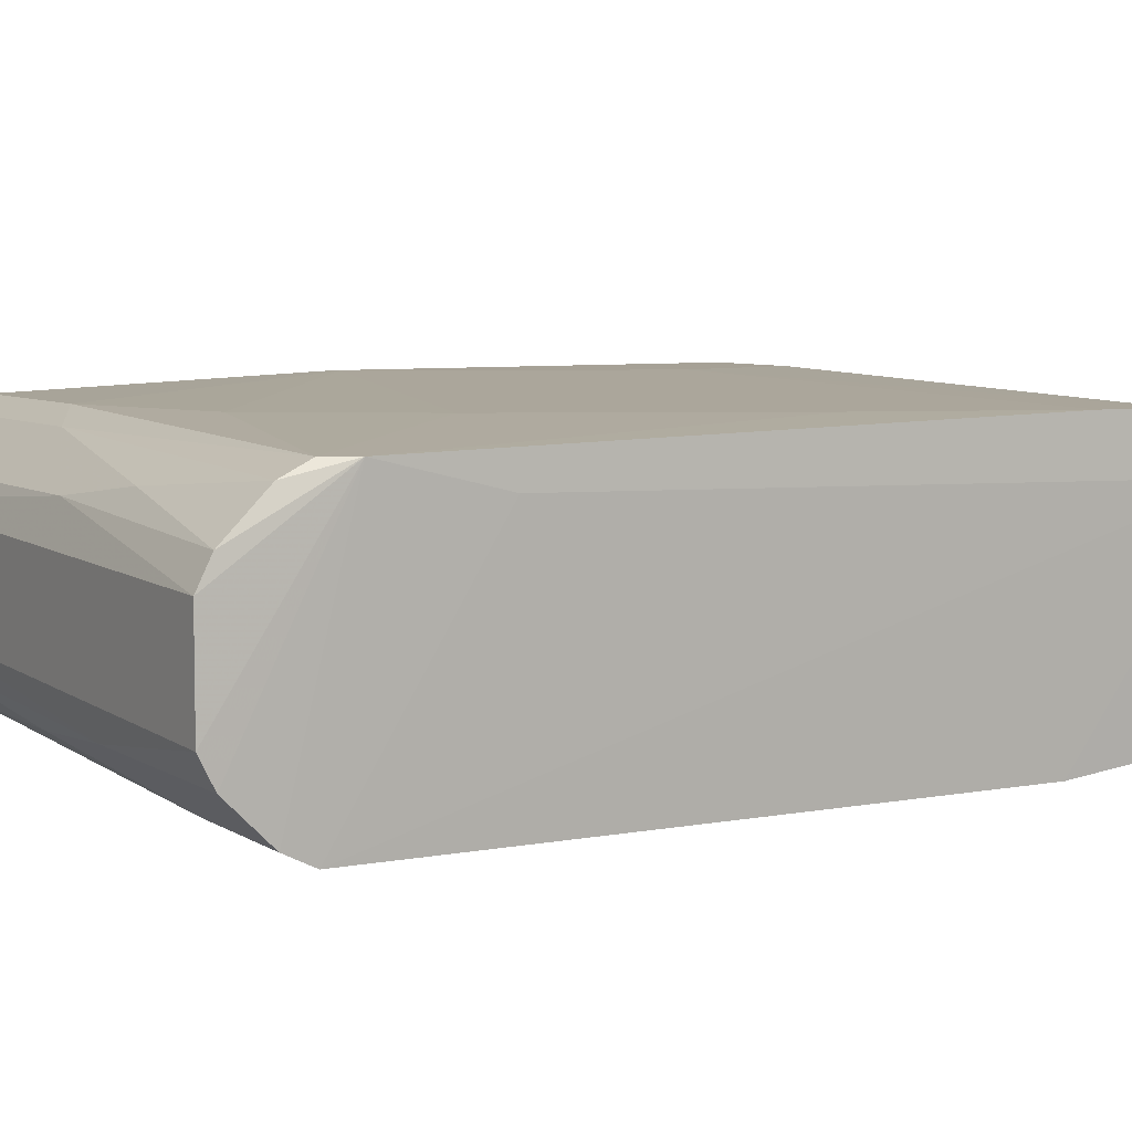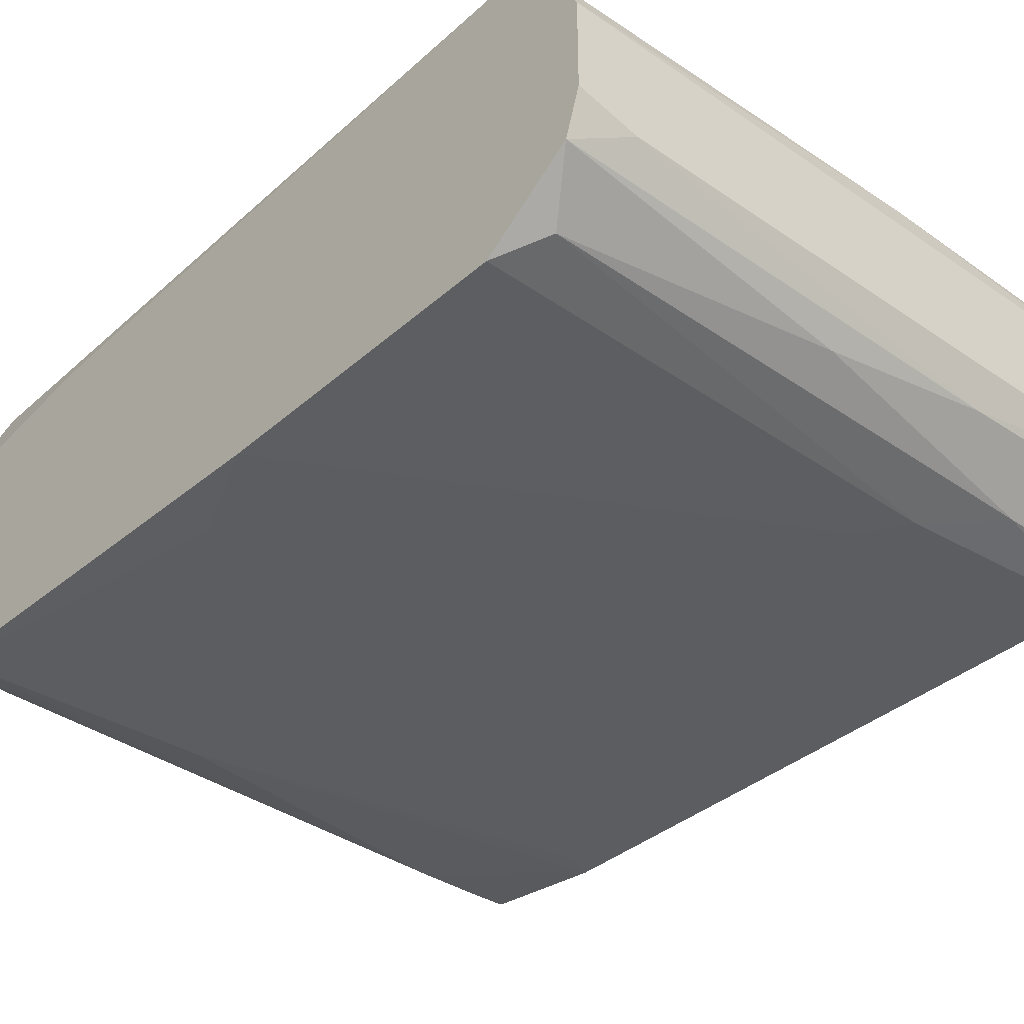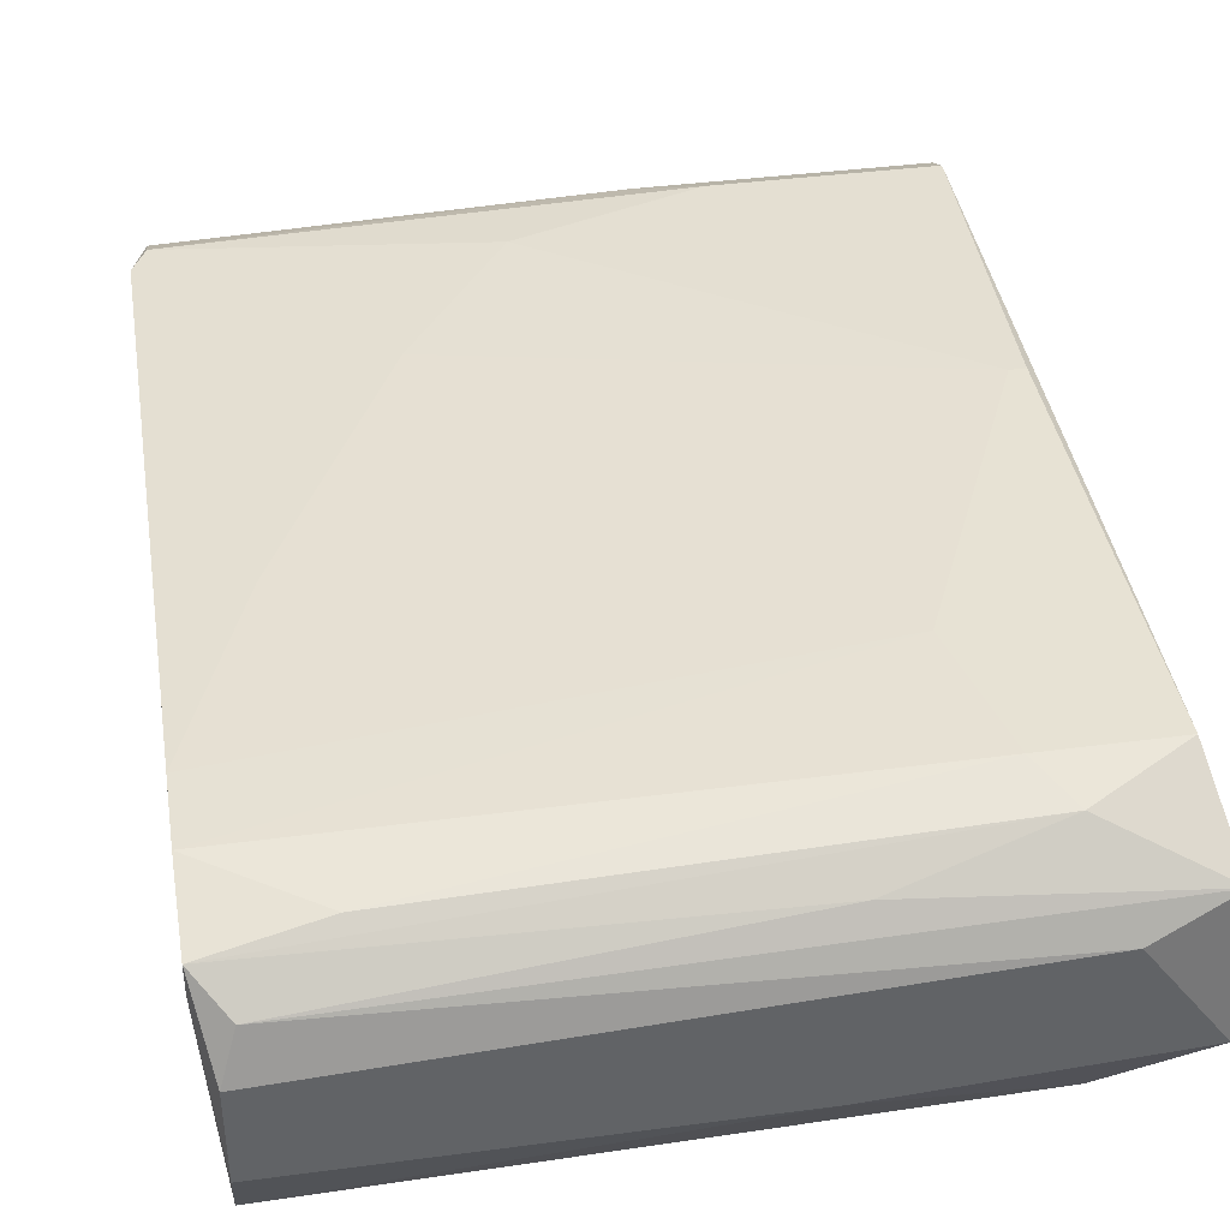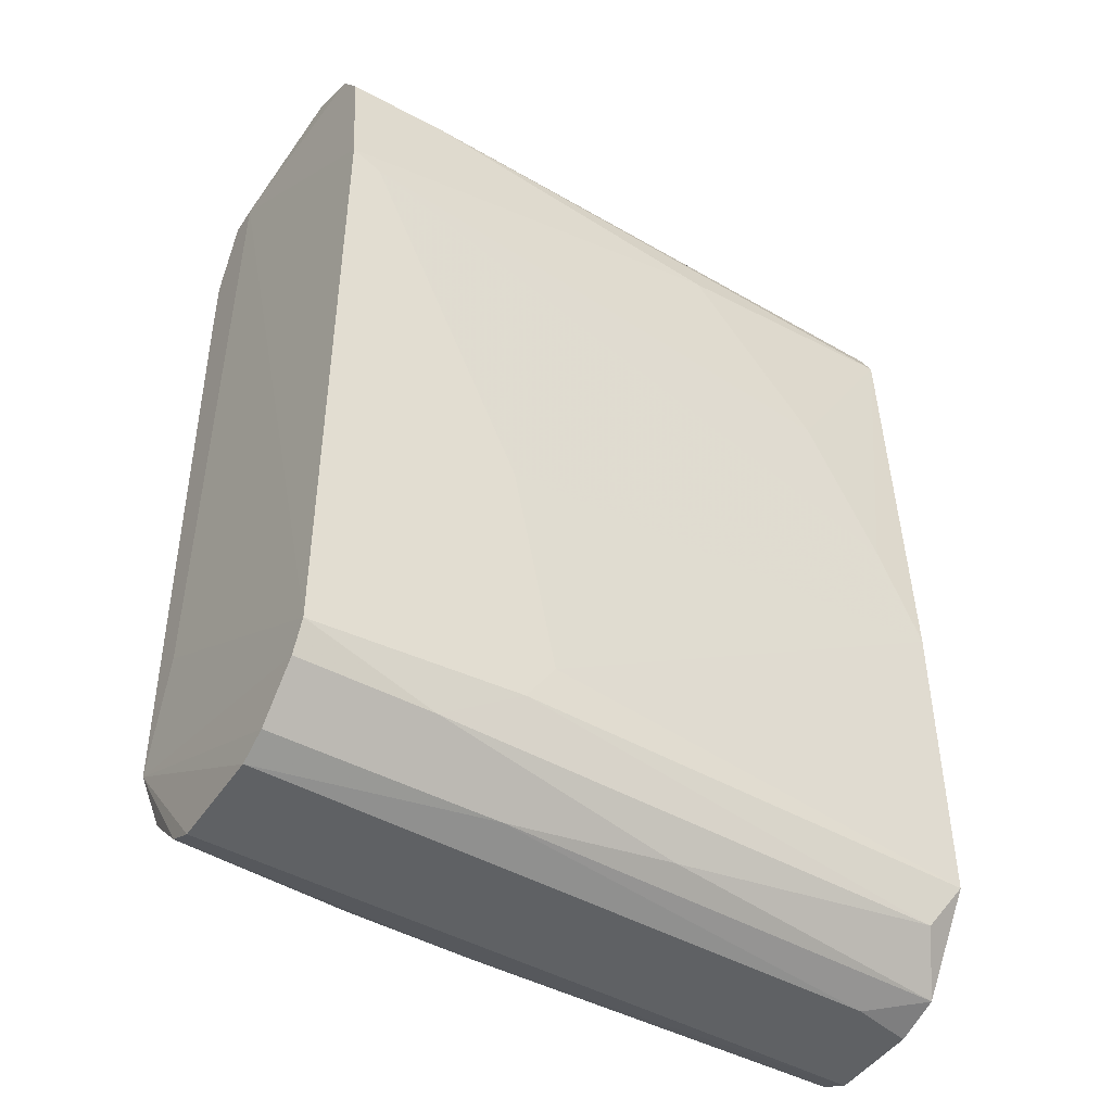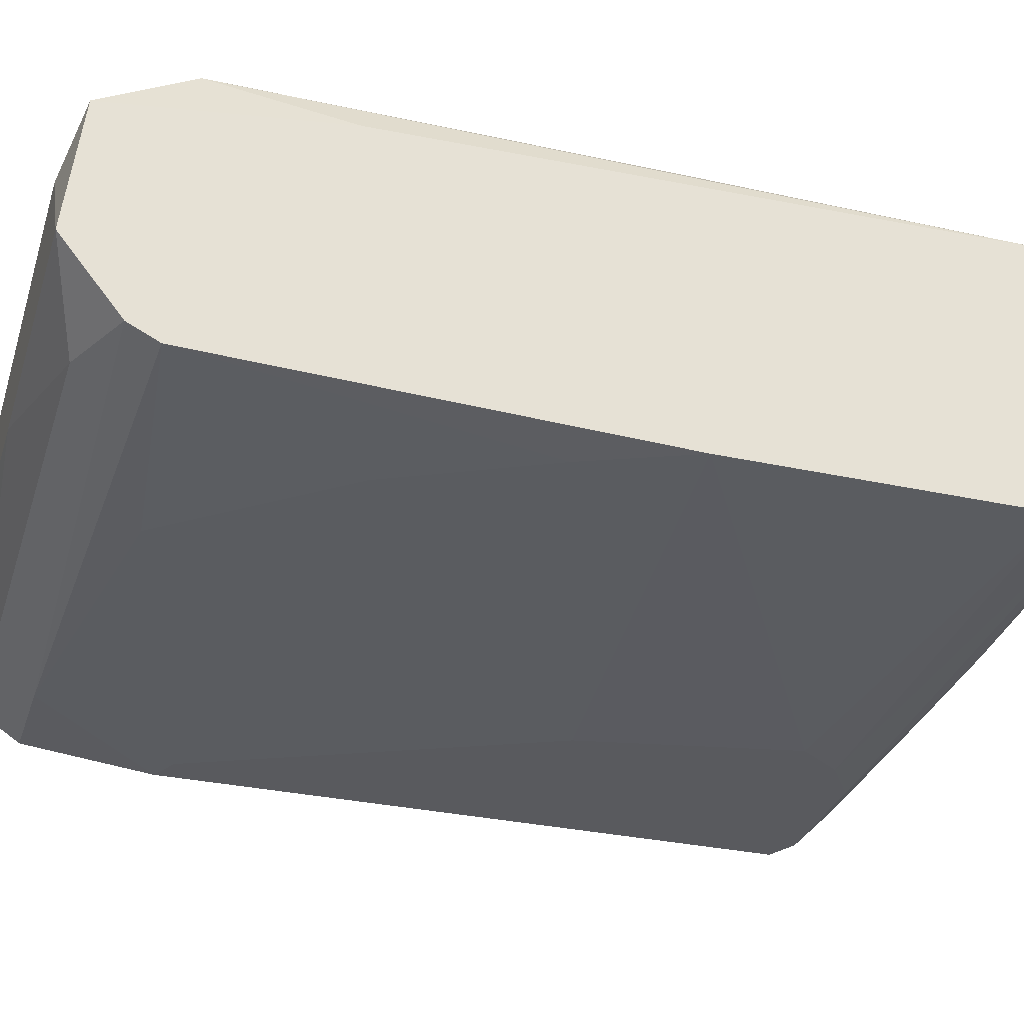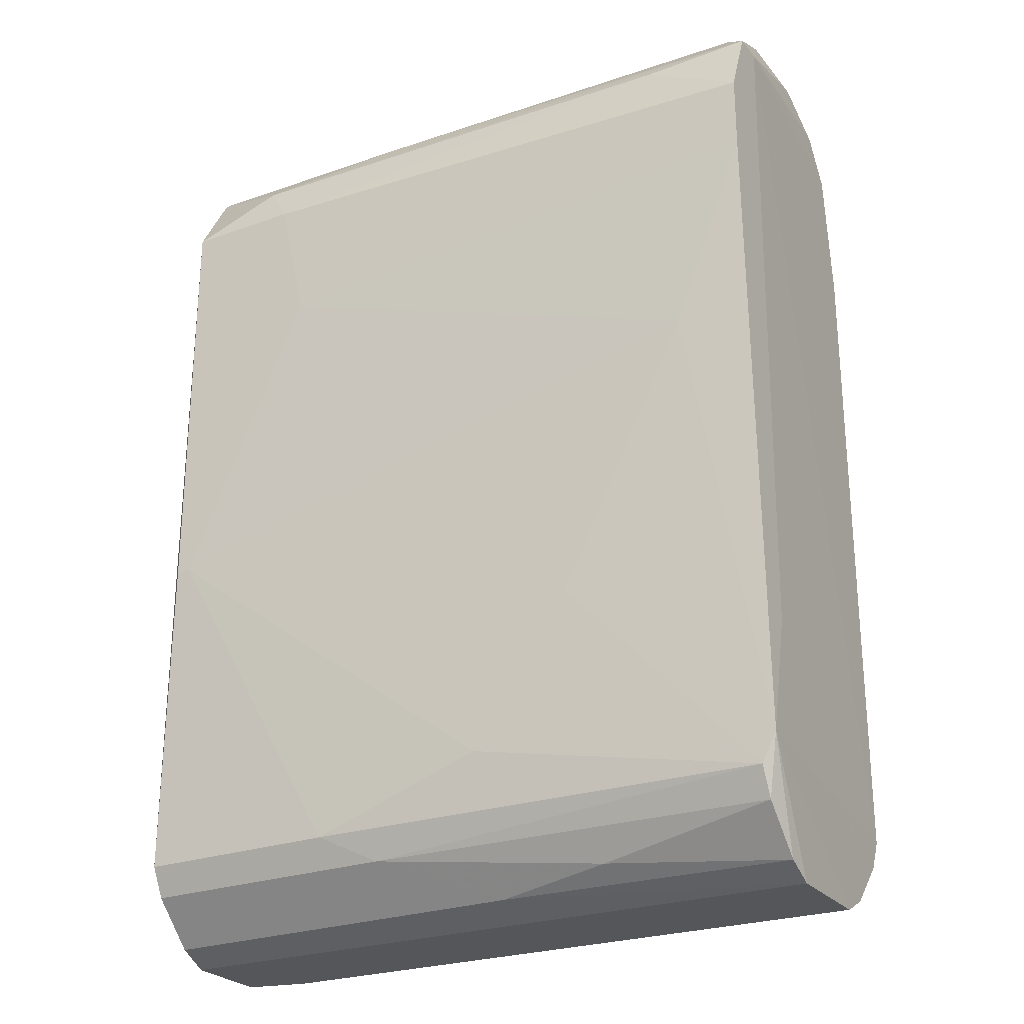
<metadata>
{"format":"obj","ext":"obj","renderer":"f3d","projection":"perspective","resolution":1024,"background":"white","views":[{"elev":6.2,"azim":60.1,"up":"+Z"},{"elev":-36.1,"azim":-41.1,"up":"+Z"},{"elev":39.7,"azim":170.7,"up":"+Z"},{"elev":-45.7,"azim":148.3,"up":"+Y"},{"elev":-31.8,"azim":-107.1,"up":"+Z"},{"elev":-25.8,"azim":29.9,"up":"+Y"}]}
</metadata>
<code>
v 0.01542 -0.0111 -0.01665
v 0.01542 -0.01904 0.01512
v -0.03699 -0.0397 -0.01506
v -0.03699 -0.04129 0.01512
v -0.03699 0.02542 0.01353
v -0.03699 0.04131 -0.01347
v -0.03699 -0.006332 -0.01506
v -0.03699 0.04448 -0.01188
v -0.03699 0.04925 0.01035
v -0.03699 -0.04924 -0.008704
v -0.03699 -0.04924 0.008761
v -0.03699 -0.04446 0.01353
v -0.03699 -0.05083 0.005586
v -0.03699 -0.05083 -0.003939
v -0.03699 0.05084 -0.003939
v 0.03449 0.04925 0.008761
v -0.02269 0.03972 0.01671
v -0.02905 0.05084 0.007173
v -0.005222 -0.04763 -0.01188
v -0.01952 0.02542 0.01671
v 0.03767 0.03018 0.01512
v 0.03767 -0.03812 0.01353
v 0.03767 0.03814 0.01512
v 0.03767 -0.02539 0.01035
v 0.03767 0.04607 0.008761
v 0.03767 0.04607 0.01194
v -0.0354 0.03972 0.01671
v -0.0354 -0.006332 0.01671
v -0.02587 0.04448 0.01512
v -0.008401 -0.04446 0.01353
v -0.008401 0.05084 -0.00553
v -0.03222 0.004764 -0.01506
v -0.02428 0.02066 -0.01506
v 0.01384 -0.0397 -0.01665
v -0.01475 -0.04129 0.01512
v 0.01701 -0.04763 0.01035
v 0.03608 -0.04129 -0.01665
v 0.03608 -0.04129 0.01353
v 0.03608 0.04289 -0.01506
v 0.03608 -0.04924 0.007177
v 0.03608 -0.04924 -0.01029
v 0.03608 -0.04446 -0.01506
v 0.03608 -0.04446 0.01194
v 0.03608 0.0286 -0.01665
v 0.03608 0.04765 -0.01188
v 0.03608 -0.05083 -0.007117
v 0.03608 -0.05083 0.003996
v 0.03608 0.05084 -0.00553
v 0.03608 0.05084 0.003996
v 0.02495 0.04289 -0.01506
v 0.01066 -0.03493 -0.01665
v 0.02973 0.009532 0.01512
v -0.02745 0.04765 -0.01029
v 0.0329 0.02701 -0.01665
v -0.03381 -0.006332 0.01671
v -0.03381 -0.04446 -0.01347
v 0.004308 -0.03493 0.01512
v 0.004308 -0.04924 0.008761
v -0.009987 0.03814 -0.01506
v -0.009987 0.04765 0.01194
v 0.02177 -0.04446 -0.01506
v 0.02655 0.04448 0.01353
v 0.01225 -0.04924 -0.01029
v -0.03063 -0.05083 -0.00553
f 56 34 61
f 14 13 6
f 14 6 3
f 13 14 47
f 6 13 4
f 28 27 4
f 18 48 15
f 6 4 15
f 22 42 37
f 47 14 46
f 22 47 46
f 18 15 9
f 15 4 9
f 16 18 9
f 44 37 51
f 14 3 10
f 23 22 26
f 9 27 29
f 27 28 20
f 10 3 56
f 48 18 49
f 18 16 49
f 26 48 49
f 16 26 49
f 4 13 12
f 44 39 25
f 37 44 25
f 26 22 25
f 48 26 25
f 45 48 25
f 39 45 25
f 28 4 35
f 38 57 35
f 4 12 35
f 3 6 7
f 6 32 7
f 51 3 7
f 51 7 1
f 44 51 1
f 7 32 1
f 13 47 58
f 39 44 50
f 44 59 50
f 59 6 50
f 53 45 50
f 45 39 50
f 29 27 17
f 20 23 17
f 27 20 17
f 22 38 43
f 15 48 31
f 53 15 31
f 48 45 31
f 45 53 31
f 23 26 62
f 26 29 62
f 17 23 62
f 29 17 62
f 22 37 24
f 25 22 24
f 37 25 24
f 10 56 19
f 63 10 19
f 12 13 11
f 13 58 11
f 58 12 11
f 38 35 30
f 35 12 30
f 58 36 30
f 12 58 30
f 36 43 30
f 43 38 30
f 32 6 33
f 6 59 33
f 38 22 2
f 57 38 2
f 22 52 2
f 4 27 5
f 27 9 5
f 9 4 5
f 16 9 60
f 26 16 60
f 9 29 60
f 29 26 60
f 59 44 54
f 44 1 54
f 1 32 54
f 32 33 54
f 33 59 54
f 6 15 8
f 15 53 8
f 50 6 8
f 53 50 8
f 20 28 55
f 52 20 55
f 28 35 55
f 35 57 55
f 57 2 55
f 2 52 55
f 47 22 40
f 58 47 40
f 36 58 40
f 22 43 40
f 43 36 40
f 22 23 21
f 23 20 21
f 52 22 21
f 20 52 21
f 46 14 64
f 14 10 64
f 63 46 64
f 10 63 64
f 3 51 34
f 51 37 34
f 56 3 34
f 42 22 41
f 22 46 41
f 63 42 41
f 46 63 41
f 37 42 61
f 42 63 61
f 19 56 61
f 63 19 61
f 34 37 61

</code>
